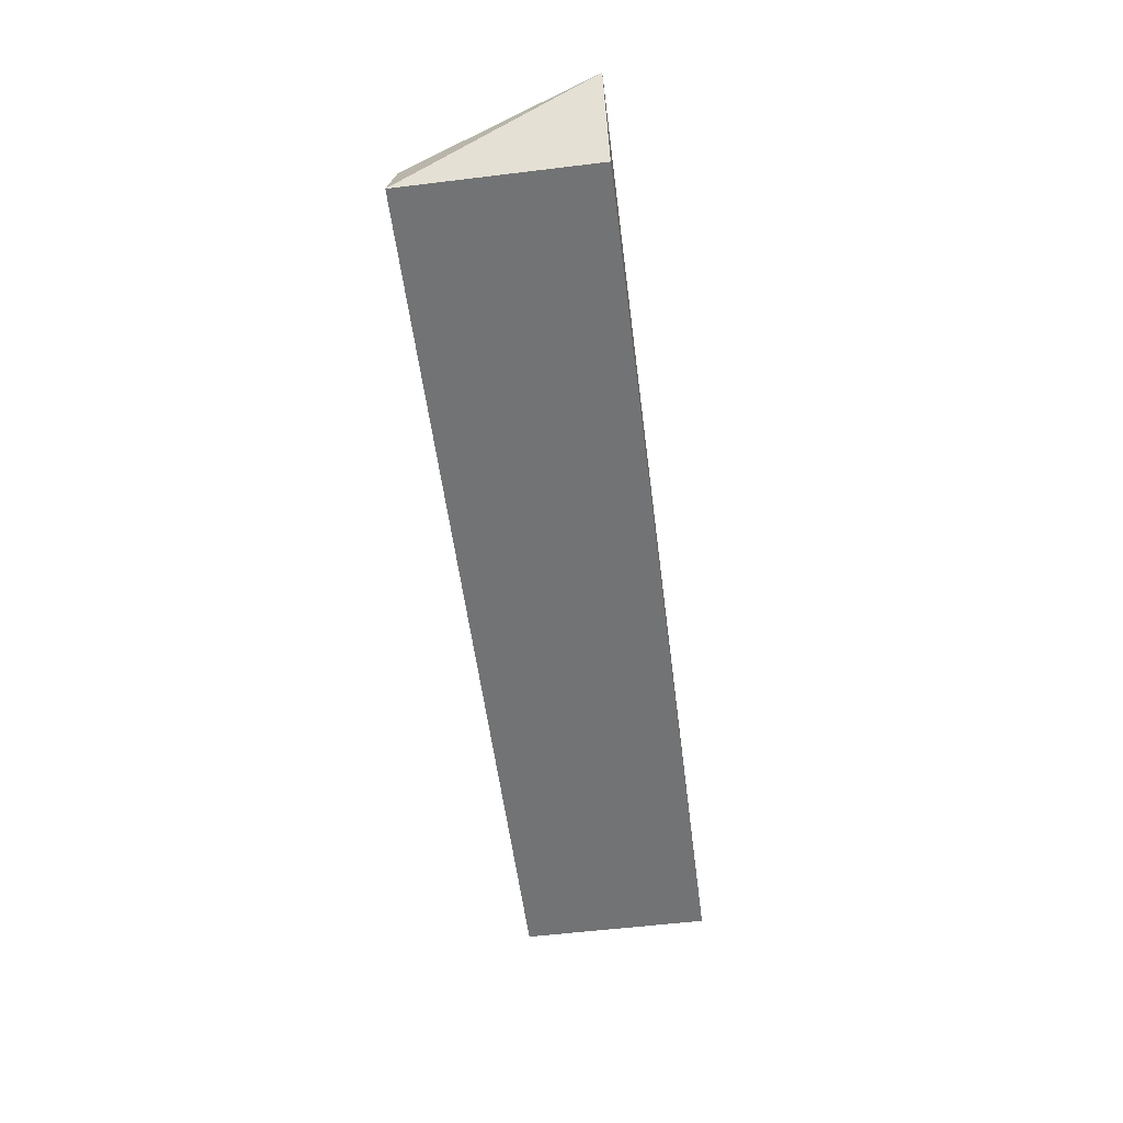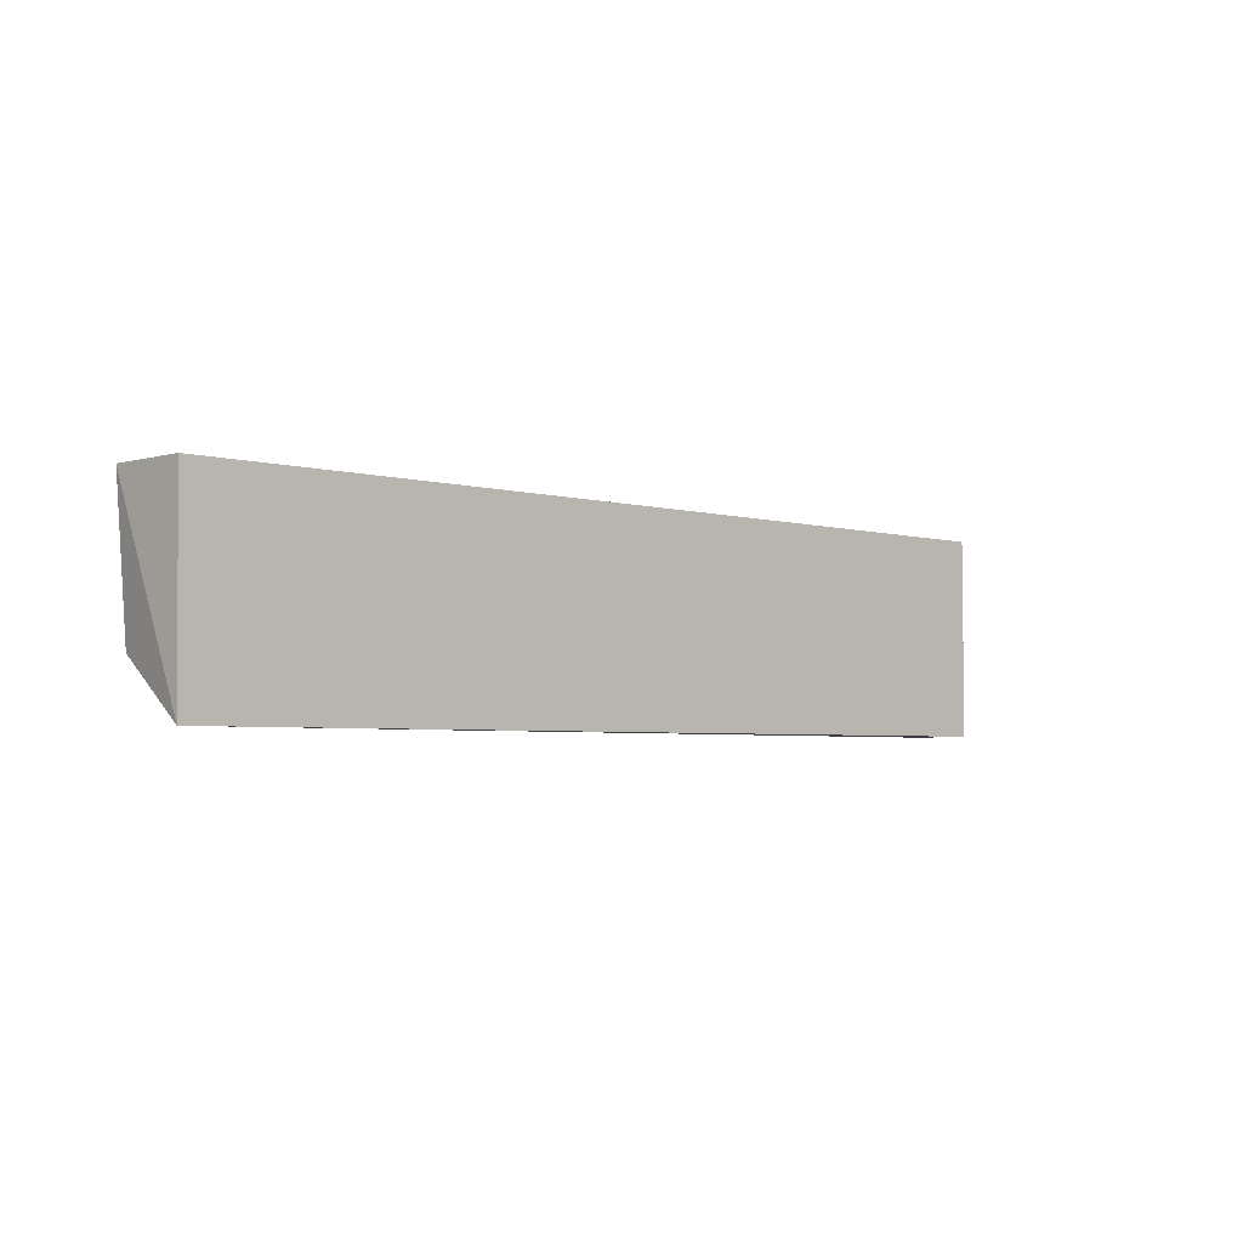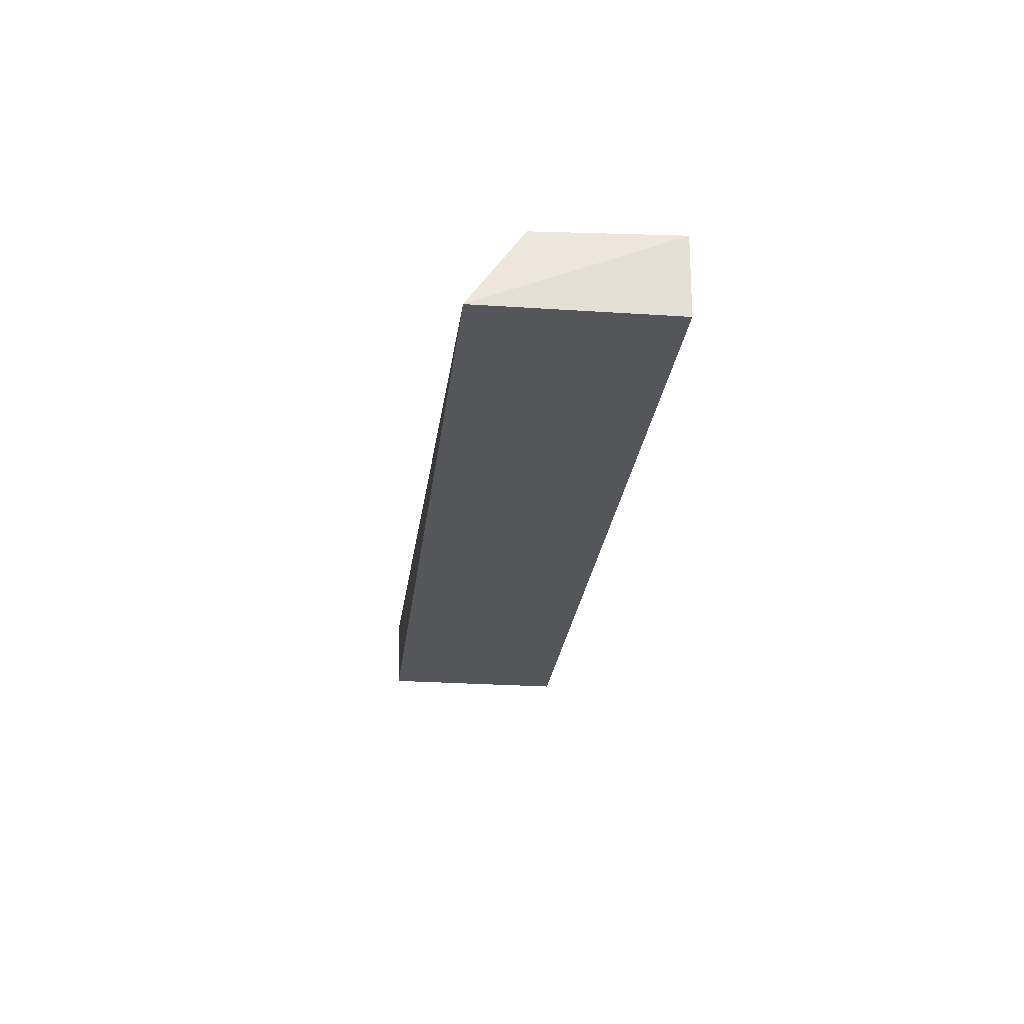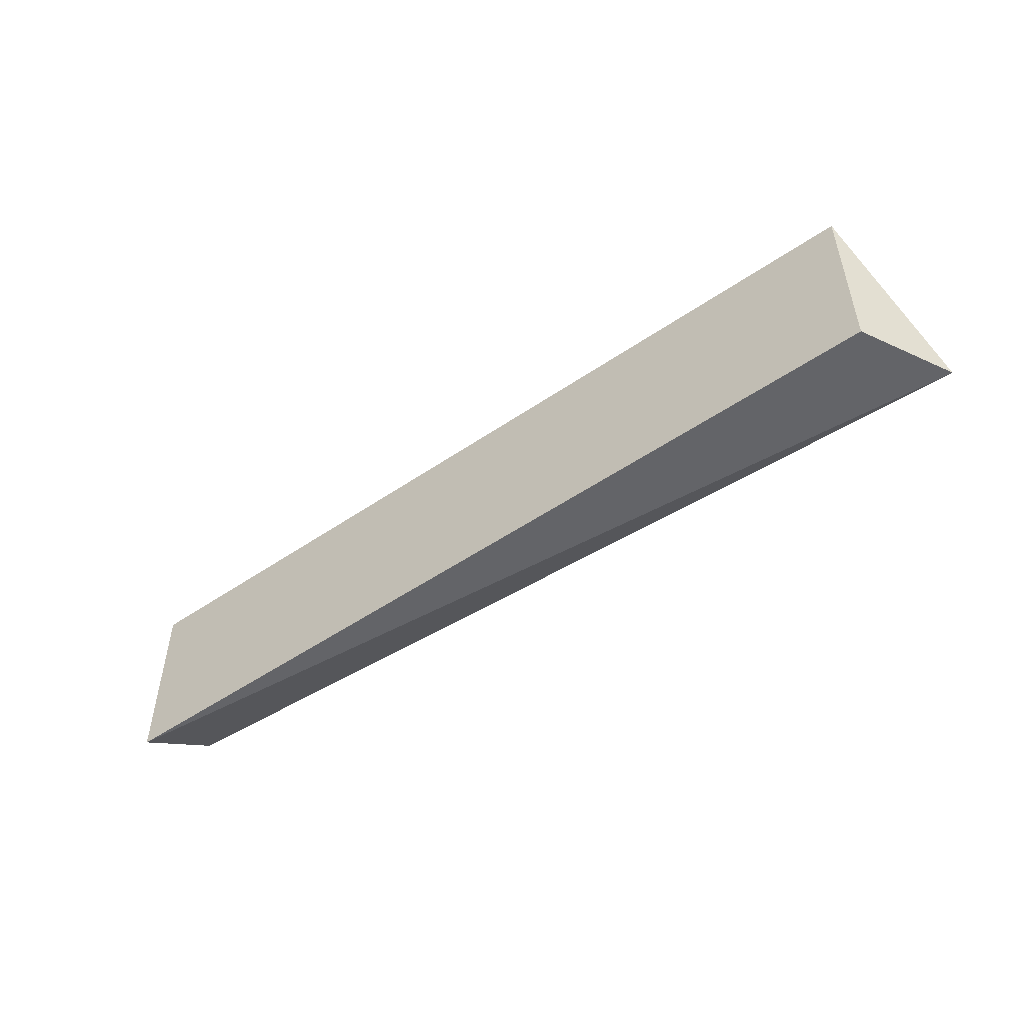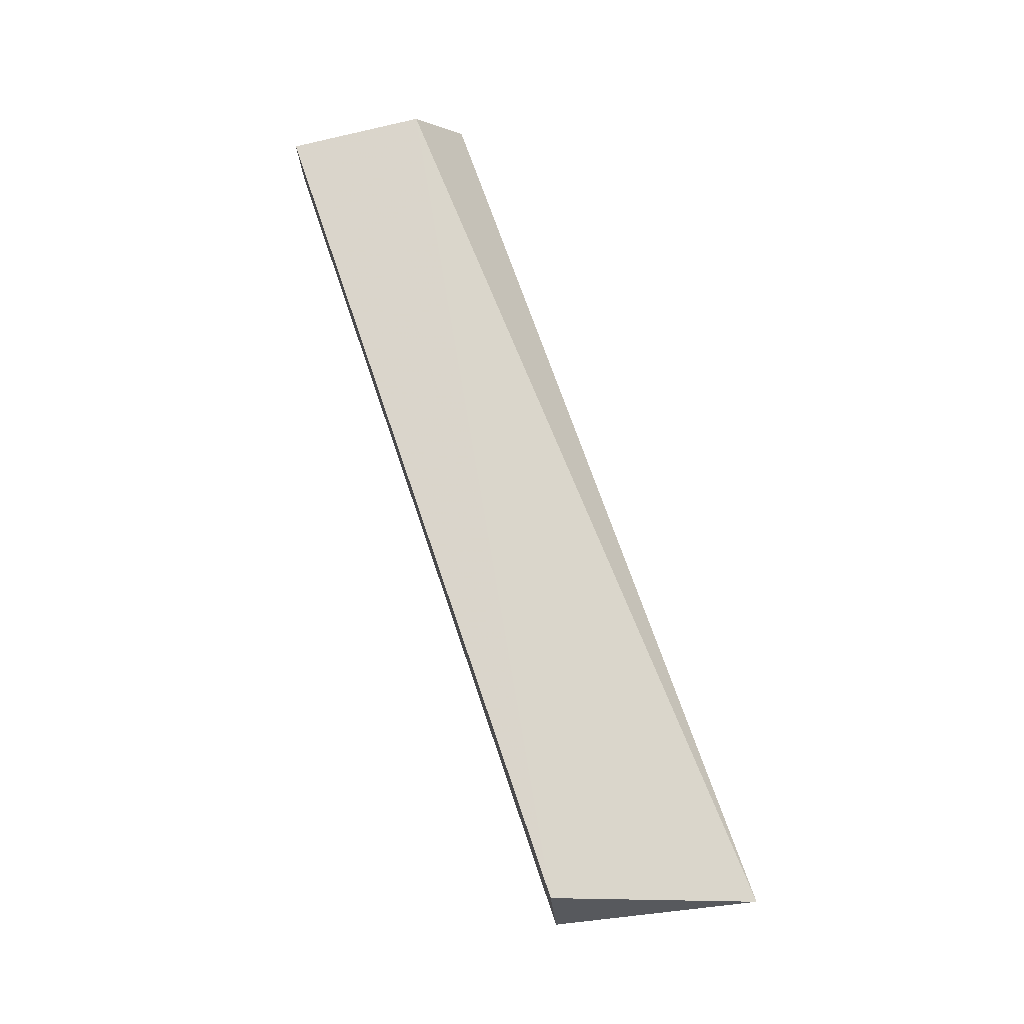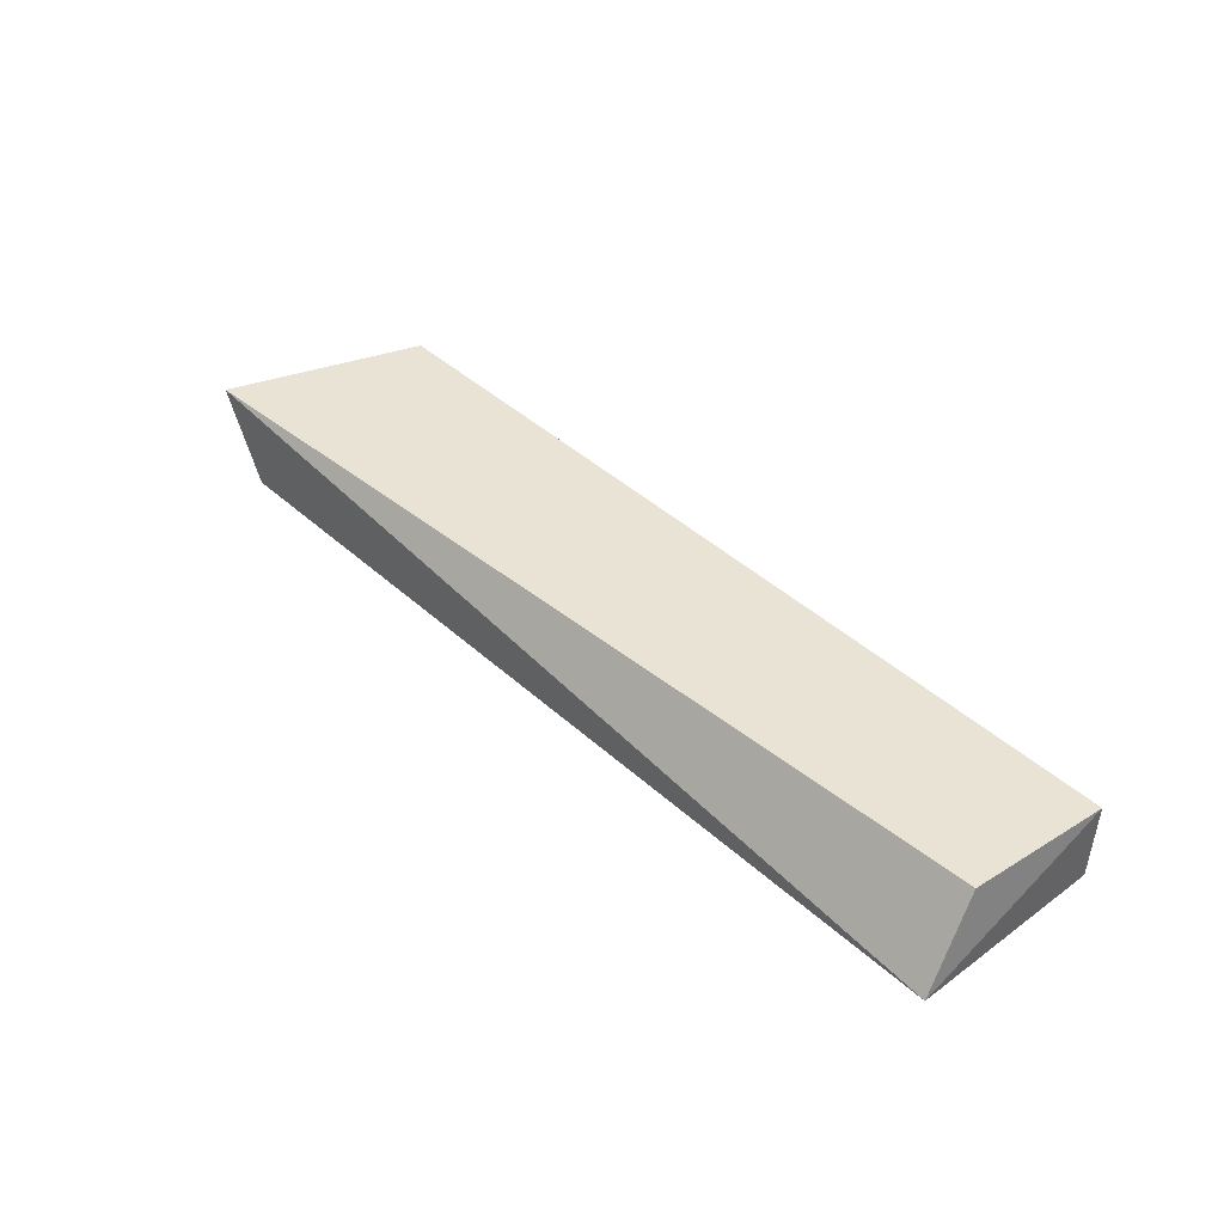
<metadata>
{"format":"obj","ext":"obj","renderer":"f3d","projection":"perspective","resolution":1024,"background":"white","views":[{"elev":-56.5,"azim":97.3,"up":"+Y"},{"elev":-3.8,"azim":-44.0,"up":"+Z"},{"elev":-25.4,"azim":-96.8,"up":"+Y"},{"elev":-51.4,"azim":36.0,"up":"+Z"},{"elev":74.0,"azim":71.2,"up":"+Y"},{"elev":41.0,"azim":-131.8,"up":"+Y"}]}
</metadata>
<code>
v 0.03945 -0.1054 0.0777
v 0.04149 -0.1136 0.07771
v 0.04564 -0.1056 0.06046
v -0.03857 -0.1128 0.06042
v -0.03866 -0.1126 0.07769
v 0.04149 -0.1136 0.06044
v -0.03786 -0.1054 0.06528
v -0.03887 -0.1055 0.07772
f 1 2 3
f 5 4 2
f 6 3 2
f 6 2 4
f 6 4 3
f 7 1 3
f 7 3 4
f 8 5 2
f 8 2 1
f 8 1 7
f 8 7 4
f 8 4 5

</code>
